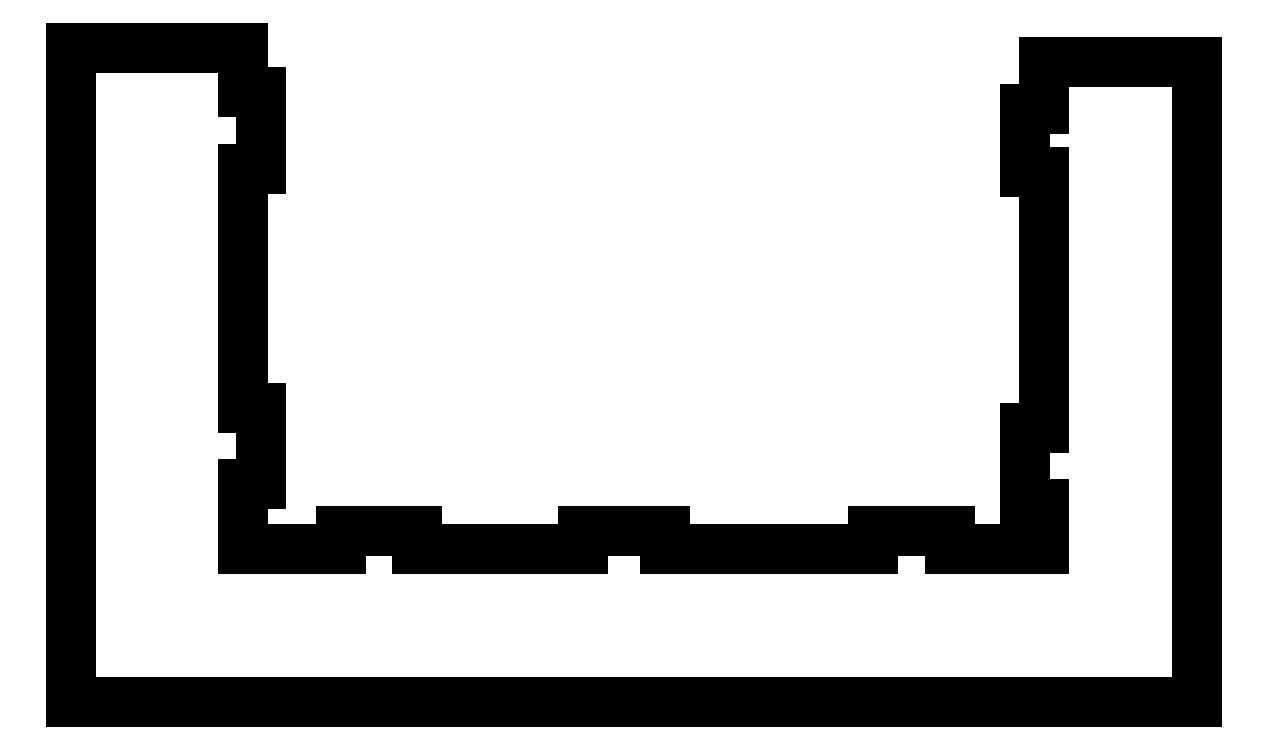
<metadata>
{"format":"dxf","ext":"dxf","renderer":"ezdxf+matplotlib","layout":"modelspace","background":"white","min_lineweight":24,"dpi":150}
</metadata>
<code>
0
SECTION
2
ENTITIES
0
LINE
8
0
10
20.92
20
14.21
30
0
11
20.92
21
10.85
31
0
0
LINE
8
0
10
20.92
20
10.85
30
0
11
21.92
21
10.85
31
0
0
LINE
8
0
10
21.92
20
10.85
30
0
11
21.92
21
-2.831
31
0
0
LINE
8
0
10
21.92
20
-2.831
30
0
11
20.92
21
-2.831
31
0
0
LINE
8
0
10
20.92
20
-2.831
30
0
11
20.92
21
-6.906
31
0
0
LINE
8
0
10
20.92
20
-6.906
30
0
11
21.92
21
-6.906
31
0
0
LINE
8
0
10
21.92
20
-6.906
30
0
11
21.92
21
-9.326
31
0
0
LINE
8
0
10
21.92
20
-9.326
30
0
11
16.86
21
-9.326
31
0
0
LINE
8
0
10
16.86
20
-9.326
30
0
11
16.86
21
-8.326
31
0
0
LINE
8
0
10
16.86
20
-8.326
30
0
11
12.79
21
-8.326
31
0
0
LINE
8
0
10
12.79
20
-8.326
30
0
11
12.79
21
-9.326
31
0
0
LINE
8
0
10
12.79
20
-9.326
30
0
11
1.633
21
-9.326
31
0
0
LINE
8
0
10
1.633
20
-9.326
30
0
11
1.633
21
-8.326
31
0
0
LINE
8
0
10
1.633
20
-8.326
30
0
11
-2.734
21
-8.326
31
0
0
LINE
8
0
10
-2.734
20
-8.326
30
0
11
-2.734
21
-9.326
31
0
0
LINE
8
0
10
-2.734
20
-9.326
30
0
11
-11.6
21
-9.326
31
0
0
LINE
8
0
10
-11.6
20
-9.326
30
0
11
-11.6
21
-8.326
31
0
0
LINE
8
0
10
-11.6
20
-8.326
30
0
11
-15.67
21
-8.326
31
0
0
LINE
8
0
10
-15.67
20
-8.326
30
0
11
-15.67
21
-9.326
31
0
0
LINE
8
0
10
-15.67
20
-9.326
30
0
11
-20.92
21
-9.326
31
0
0
LINE
8
0
10
-20.92
20
-9.326
30
0
11
-20.92
21
-5.841
31
0
0
LINE
8
0
10
-20.92
20
-5.841
30
0
11
-19.92
21
-5.841
31
0
0
LINE
8
0
10
-19.92
20
-5.841
30
0
11
-19.92
21
-1.766
31
0
0
LINE
8
0
10
-19.92
20
-1.766
30
0
11
-20.92
21
-1.766
31
0
0
LINE
8
0
10
-20.92
20
-1.766
30
0
11
-20.92
21
11.02
31
0
0
LINE
8
0
10
-20.92
20
11.02
30
0
11
-19.92
21
11.02
31
0
0
LINE
8
0
10
-19.92
20
11.02
30
0
11
-19.92
21
15.1
31
0
0
LINE
8
0
10
-19.92
20
15.1
30
0
11
-20.92
21
15.1
31
0
0
LINE
8
0
10
-20.92
20
15.1
30
0
11
-20.92
21
17.49
31
0
0
LINE
8
0
10
-20.92
20
17.49
30
0
11
-30.08
21
17.49
31
0
0
LINE
8
0
10
-30.08
20
17.49
30
0
11
-30.08
21
-17.49
31
0
0
LINE
8
0
10
-30.08
20
-17.49
30
0
11
30.08
21
-17.49
31
0
0
LINE
8
0
10
30.08
20
-17.49
30
0
11
30.08
21
16.75
31
0
0
LINE
8
0
10
30.08
20
16.75
30
0
11
21.92
21
16.75
31
0
0
LINE
8
0
10
21.92
20
16.75
30
0
11
21.92
21
14.21
31
0
0
LINE
8
0
10
21.92
20
14.21
30
0
11
20.92
21
14.21
31
0
0
ENDSEC
0
EOF

</code>
